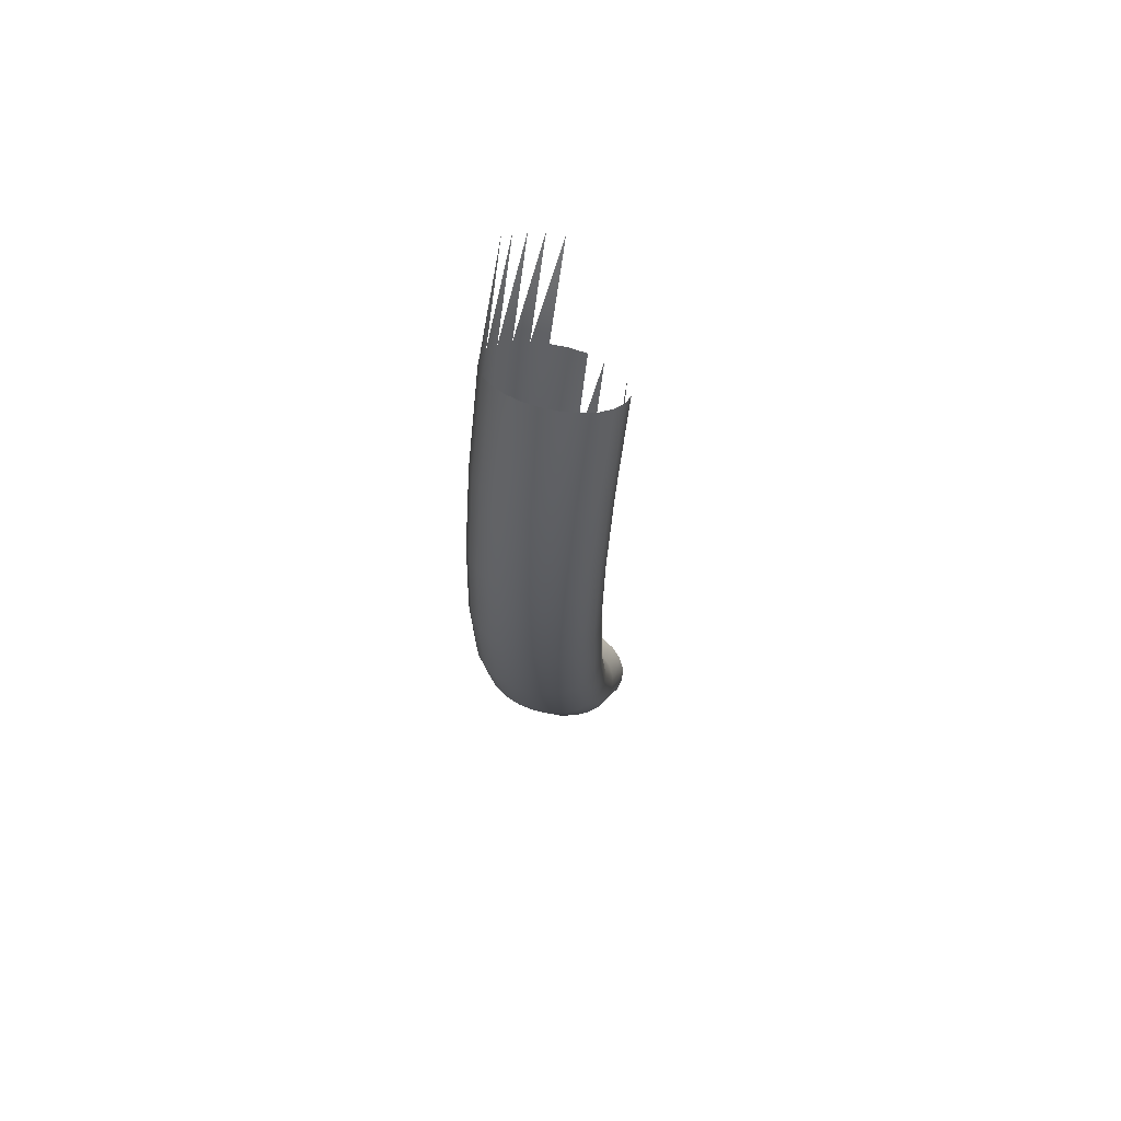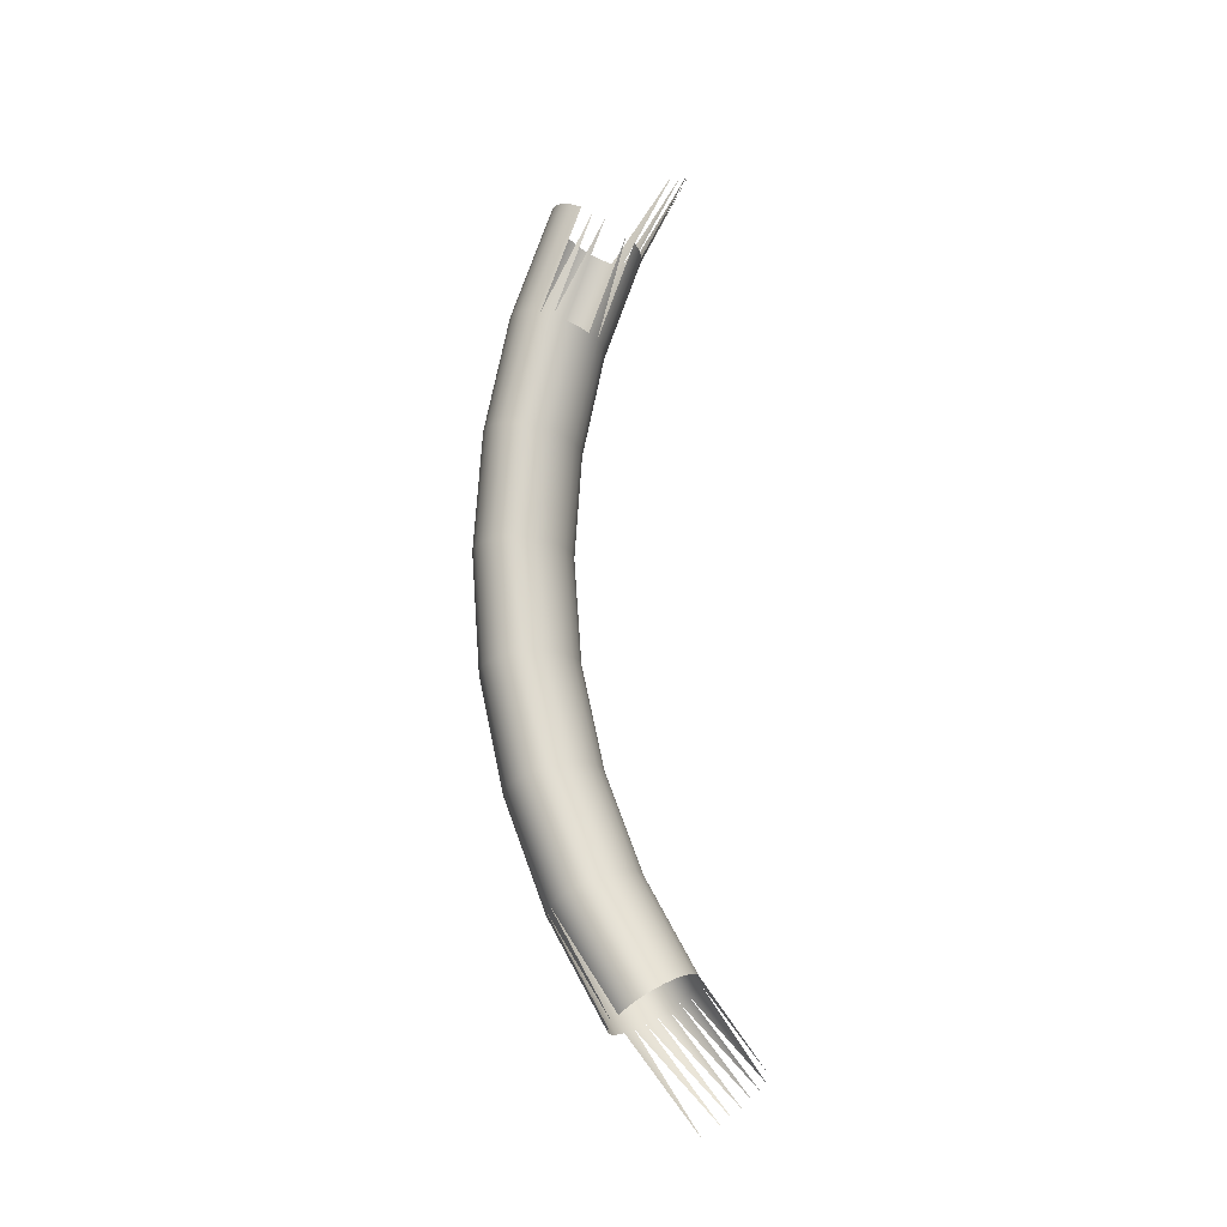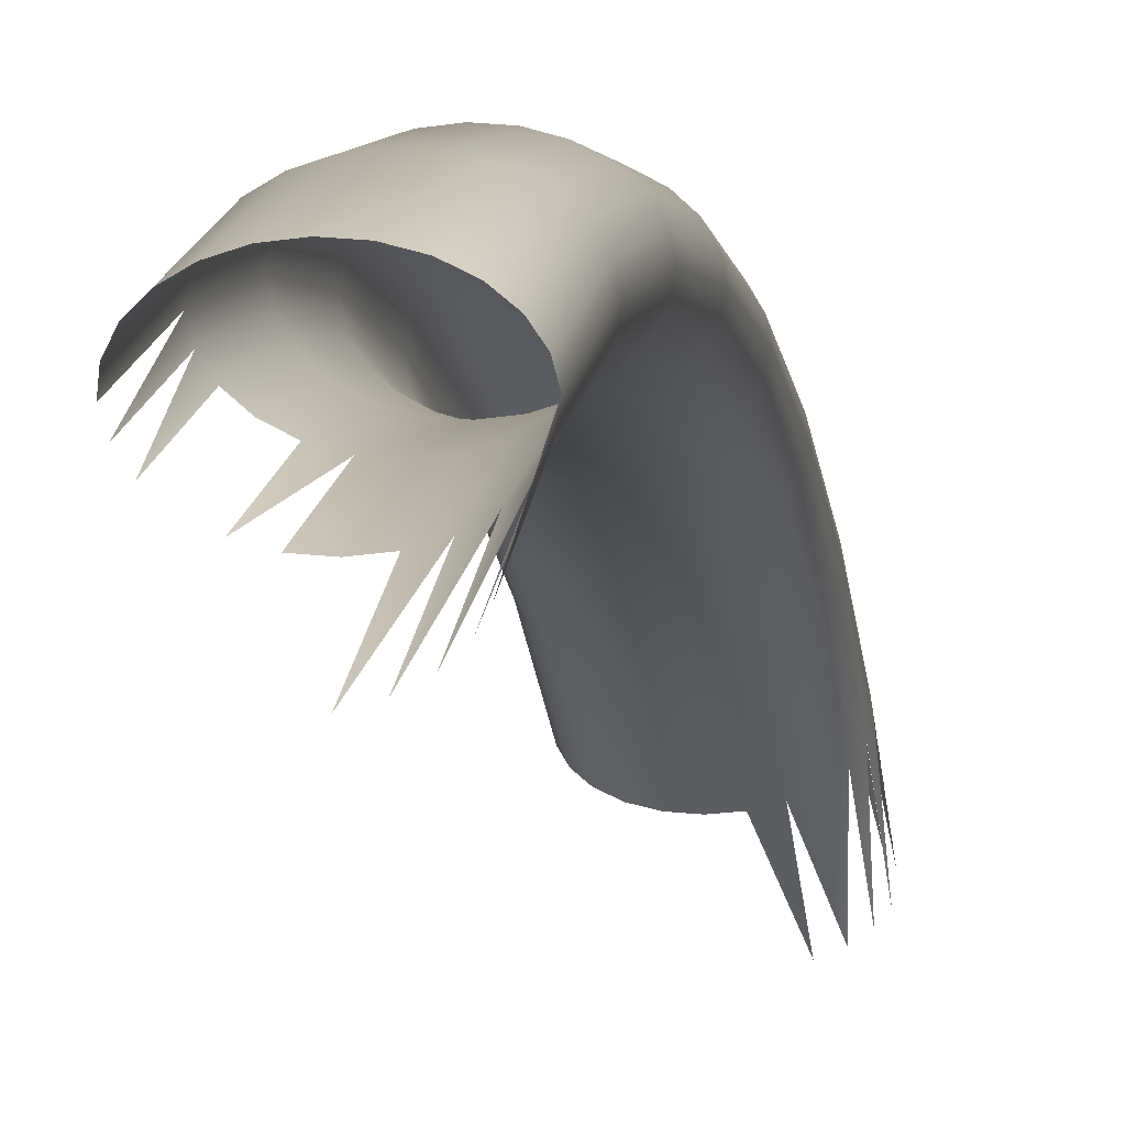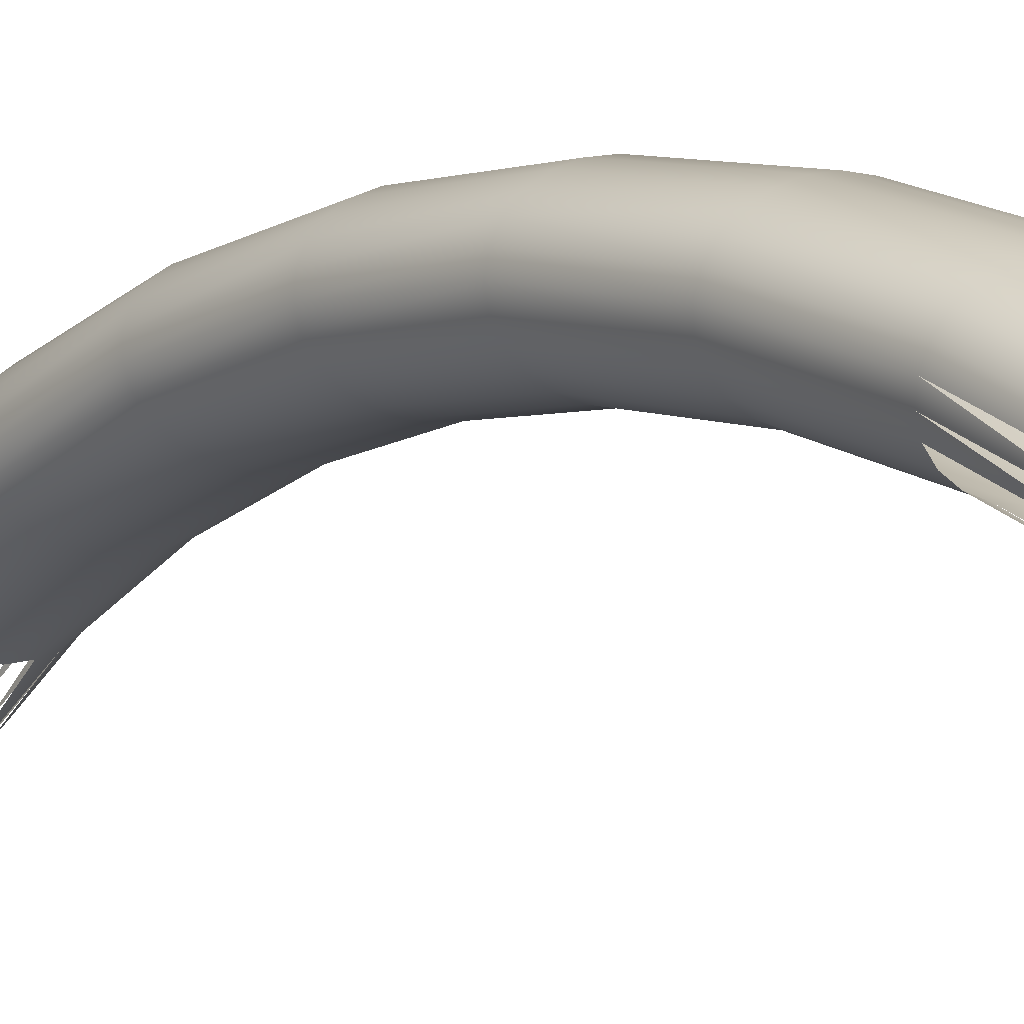
<metadata>
{"format":"obj","ext":"obj","renderer":"f3d","projection":"perspective","resolution":1024,"background":"white","views":[{"elev":64.2,"azim":16.4,"up":"+Y"},{"elev":-15.1,"azim":102.6,"up":"+Y"},{"elev":-4.4,"azim":-170.2,"up":"+Z"},{"elev":2.4,"azim":139.2,"up":"+Z"}]}
</metadata>
<code>
v -0.07484 0.2391 0.4062
v -0.07112 0.2152 0.4156
v -0.07112 0.2392 0.4066
v -0.07484 0.2151 0.4152
v -0.0674 0.2151 0.4152
v -0.07831 0.2387 0.4053
v -0.07112 0.1901 0.4211
v -0.0674 0.2391 0.4062
v -0.0674 0.19 0.4207
v -0.07831 0.2148 0.4143
v -0.07484 0.19 0.4207
v -0.06393 0.2148 0.4143
v -0.06393 0.1899 0.4197
v -0.08129 0.238 0.4038
v -0.07112 0.1645 0.4229
v -0.0674 0.1645 0.4226
v -0.06393 0.2387 0.4053
v -0.06393 0.1645 0.4215
v -0.08129 0.2143 0.4127
v -0.07831 0.1899 0.4197
v -0.07484 0.1645 0.4226
v -0.06096 0.2143 0.4127
v -0.06096 0.1897 0.4181
v -0.06096 0.1645 0.4199
v -0.08357 0.2371 0.4019
v -0.07112 0.1389 0.4211
v -0.0674 0.1389 0.4207
v -0.06393 0.1391 0.4197
v -0.06096 0.238 0.4038
v -0.06096 0.1393 0.4181
v -0.08357 0.2137 0.4107
v -0.08129 0.1897 0.4181
v -0.07831 0.1645 0.4215
v -0.07484 0.1389 0.4207
v -0.05867 0.2137 0.4107
v -0.05867 0.1894 0.416
v -0.05867 0.1645 0.4178
v -0.05867 0.1396 0.416
v -0.08501 0.2361 0.3997
v -0.07112 0.1138 0.4156
v -0.0674 0.1139 0.4152
v -0.06393 0.1142 0.4143
v -0.06096 0.1146 0.4127
v -0.05867 0.2371 0.4019
v -0.05867 0.1152 0.4107
v -0.08501 0.213 0.4083
v -0.08357 0.1894 0.416
v -0.08129 0.1645 0.4199
v -0.07831 0.1391 0.4197
v -0.07484 0.1139 0.4152
v -0.05723 0.2361 0.3997
v -0.05723 0.213 0.4083
v -0.05723 0.189 0.4136
v -0.05723 0.14 0.4136
v -0.05723 0.1159 0.4083
v -0.0855 0.235 0.3973
v -0.07112 0.08975 0.4066
v -0.0674 0.08989 0.4062
v -0.06393 0.09032 0.4053
v -0.06096 0.091 0.4038
v -0.05867 0.09188 0.4019
v -0.05723 0.1645 0.4153
v -0.05723 0.09291 0.3997
v -0.0855 0.2123 0.4058
v -0.08501 0.189 0.4136
v -0.08357 0.1645 0.4178
v -0.08129 0.1393 0.4181
v -0.07831 0.1142 0.4143
v -0.07484 0.08989 0.4062
v -0.05674 0.235 0.3973
v -0.05674 0.2123 0.4058
v -0.05674 0.1886 0.4109
v -0.05674 0.1403 0.4109
v -0.05674 0.1167 0.4058
v -0.05674 0.09402 0.3973
v -0.08501 0.2339 0.3949
v -0.08501 0.2547 0.3834
v -0.07112 0.06724 0.3942
v -0.0674 0.06743 0.3939
v -0.06393 0.06798 0.3931
v -0.06096 0.06886 0.3917
v -0.05867 0.07001 0.3899
v -0.05723 0.07136 0.3878
v -0.05674 0.1645 0.4127
v -0.05674 0.07279 0.3856
v -0.08501 0.2115 0.4032
v -0.0855 0.1886 0.4109
v -0.08501 0.1645 0.4153
v -0.08357 0.1396 0.416
v -0.08129 0.1146 0.4127
v -0.07831 0.09032 0.4053
v -0.07484 0.06743 0.3939
v -0.05723 0.2339 0.3949
v -0.05723 0.2115 0.4032
v -0.05723 0.1883 0.4083
v -0.05723 0.1407 0.4083
v -0.05723 0.1174 0.4032
v -0.05723 0.09512 0.3949
v -0.05723 0.07423 0.3834
v -0.07484 0.2508 0.3773
v -0.07831 0.2514 0.3782
v -0.08129 0.2523 0.3795
v -0.08357 0.2534 0.3813
v -0.08357 0.2328 0.3926
v -0.0855 0.1645 0.4127
v -0.08501 0.14 0.4136
v -0.05723 0.1645 0.41
v -0.08357 0.2108 0.4009
v -0.08501 0.1883 0.4083
v -0.08501 0.1645 0.41
v -0.0855 0.1403 0.4109
v -0.08501 0.1159 0.4083
v -0.08357 0.1152 0.4107
v -0.08129 0.091 0.4038
v -0.07831 0.06798 0.3931
v -0.05867 0.2328 0.3926
v -0.05867 0.2108 0.4009
v -0.05867 0.1879 0.4059
v -0.05867 0.1411 0.4059
v -0.05867 0.1181 0.4009
v -0.05867 0.09615 0.3926
v -0.05867 0.07557 0.3813
v -0.07484 0.2308 0.3883
v -0.07831 0.2313 0.3892
v -0.07112 0.2307 0.388
v -0.08129 0.2319 0.3907
v -0.08501 0.1407 0.4083
v -0.0855 0.1167 0.4058
v -0.05867 0.1645 0.4076
v -0.0674 0.2308 0.3883
v -0.08129 0.2102 0.3988
v -0.08357 0.1879 0.4059
v -0.08357 0.1411 0.4059
v -0.08501 0.1174 0.4032
v -0.08501 0.09291 0.3997
v -0.0855 0.09402 0.3973
v -0.08357 0.09188 0.4019
v -0.08129 0.06886 0.3917
v -0.07831 0.04763 0.3777
v -0.06096 0.2102 0.3988
v -0.06096 0.1876 0.4038
v -0.06096 0.1645 0.4054
v -0.06096 0.1414 0.4038
v -0.06096 0.1187 0.3988
v -0.06096 0.09703 0.3907
v -0.06096 0.07672 0.3795
v -0.07484 0.2095 0.3963
v -0.07831 0.2098 0.3973
v -0.07112 0.2094 0.396
v -0.06393 0.2313 0.3892
v -0.08357 0.1645 0.4076
v -0.08357 0.1181 0.4009
v -0.08501 0.09512 0.3949
v -0.08357 0.07001 0.3899
v -0.0674 0.2095 0.3963
v -0.08129 0.1876 0.4038
v -0.08129 0.1645 0.4054
v -0.08129 0.1414 0.4038
v -0.08357 0.09615 0.3926
v -0.08501 0.07136 0.3878
v -0.0855 0.07279 0.3856
v -0.08501 0.07423 0.3834
v -0.08357 0.05009 0.3749
v -0.06393 0.2098 0.3973
v -0.06393 0.1874 0.4022
v -0.06393 0.1645 0.4038
v -0.06393 0.1416 0.4022
v -0.06393 0.1192 0.3973
v -0.06393 0.09771 0.3892
v -0.06393 0.0776 0.3782
v -0.07484 0.1872 0.4012
v -0.07831 0.1874 0.4022
v -0.07112 0.1872 0.4008
v -0.08129 0.1187 0.3988
v -0.08357 0.07557 0.3813
v -0.08501 0.05171 0.373
v -0.0674 0.1872 0.4012
v -0.07831 0.1645 0.4038
v -0.07831 0.1416 0.4022
v -0.08129 0.09703 0.3907
v -0.08129 0.07672 0.3795
v -0.0855 0.05346 0.371
v -0.08501 0.0552 0.369
v -0.08357 0.05682 0.3672
v -0.0674 0.1645 0.4028
v -0.0674 0.1418 0.4012
v -0.0674 0.1195 0.3963
v -0.0674 0.09814 0.3883
v -0.0674 0.07816 0.3773
v -0.07484 0.1645 0.4028
v -0.07112 0.1645 0.4024
v -0.07831 0.1192 0.3973
v -0.08129 0.05821 0.3656
v -0.07112 0.07835 0.377
v -0.07484 0.1418 0.4012
v -0.07831 0.09771 0.3892
v -0.07831 0.0776 0.3782
v -0.07831 0.05928 0.3644
v -0.07484 0.07816 0.3773
v -0.07112 0.1418 0.4008
v -0.07112 0.1196 0.396
v -0.07112 0.09828 0.388
v -0.07484 0.1195 0.3963
v -0.07484 0.09814 0.3883
f 1 2 3
f 2 1 4
f 5 3 2
f 6 4 1
f 4 7 2
f 3 5 8
f 2 9 5
f 4 6 10
f 7 4 11
f 9 2 7
f 12 8 5
f 13 5 9
f 14 10 6
f 10 11 4
f 11 15 7
f 7 16 9
f 8 12 17
f 5 13 12
f 9 18 13
f 10 14 19
f 11 10 20
f 15 11 21
f 16 7 15
f 18 9 16
f 22 17 12
f 23 12 13
f 24 13 18
f 25 19 14
f 19 20 10
f 20 21 11
f 21 26 15
f 15 27 16
f 16 28 18
f 17 22 29
f 12 23 22
f 13 24 23
f 18 30 24
f 19 25 31
f 20 19 32
f 21 20 33
f 26 21 34
f 27 15 26
f 28 16 27
f 30 18 28
f 35 29 22
f 36 22 23
f 37 23 24
f 38 24 30
f 39 31 25
f 31 32 19
f 32 33 20
f 33 34 21
f 34 40 26
f 26 41 27
f 27 42 28
f 28 43 30
f 29 35 44
f 22 36 35
f 23 37 36
f 24 38 37
f 30 45 38
f 31 39 46
f 32 31 47
f 33 32 48
f 34 33 49
f 40 34 50
f 41 26 40
f 42 27 41
f 43 28 42
f 45 30 43
f 35 51 44
f 36 52 35
f 37 53 36
f 54 37 38
f 55 38 45
f 56 46 39
f 46 47 31
f 47 48 32
f 48 49 33
f 49 50 34
f 50 57 40
f 40 58 41
f 41 59 42
f 42 60 43
f 43 61 45
f 51 35 52
f 52 36 53
f 53 37 62
f 37 54 62
f 38 55 54
f 45 63 55
f 46 56 64
f 47 46 65
f 48 47 66
f 49 48 67
f 50 49 68
f 57 50 69
f 58 40 57
f 59 41 58
f 60 42 59
f 61 43 60
f 63 45 61
f 52 70 51
f 53 71 52
f 62 72 53
f 73 62 54
f 74 54 55
f 75 55 63
f 76 64 56
f 64 65 46
f 65 66 47
f 66 67 48
f 67 68 49
f 68 69 50
f 69 78 57
f 57 79 58
f 58 80 59
f 59 81 60
f 60 82 61
f 61 83 63
f 70 52 71
f 71 53 72
f 72 62 84
f 62 73 84
f 54 74 73
f 55 75 74
f 63 85 75
f 64 76 86
f 56 77 76
f 65 64 87
f 66 65 88
f 67 66 89
f 68 67 90
f 69 68 91
f 78 69 92
f 79 57 78
f 80 58 79
f 83 61 82
f 85 63 83
f 72 94 71
f 84 95 72
f 96 84 73
f 97 73 74
f 98 74 75
f 99 75 85
f 104 86 76
f 86 87 64
f 105 65 87
f 65 105 88
f 106 66 88
f 66 106 89
f 89 90 67
f 90 91 68
f 91 92 69
f 93 71 94
f 94 72 95
f 95 84 107
f 84 96 107
f 73 97 96
f 74 98 97
f 75 99 98
f 86 104 108
f 76 103 104
f 87 86 109
f 87 110 105
f 111 88 105
f 88 111 106
f 112 89 106
f 90 89 113
f 91 90 114
f 92 91 115
f 95 117 94
f 107 118 95
f 119 107 96
f 120 96 97
f 121 97 98
f 122 98 99
f 126 108 104
f 108 109 86
f 110 87 109
f 127 105 110
f 105 127 111
f 128 106 111
f 89 112 113
f 106 128 112
f 113 114 90
f 114 115 91
f 116 94 117
f 117 95 118
f 118 107 129
f 107 119 129
f 96 120 119
f 97 121 120
f 98 122 121
f 124 100 123
f 126 101 124
f 104 102 126
f 108 126 131
f 109 108 132
f 132 110 109
f 110 133 127
f 134 111 127
f 111 134 128
f 135 113 112
f 136 112 128
f 114 113 137
f 115 114 138
f 141 117 118
f 142 118 129
f 143 129 119
f 144 119 120
f 145 120 121
f 146 121 122
f 125 147 123
f 123 148 124
f 124 131 126
f 130 149 125
f 131 132 108
f 110 132 151
f 133 110 151
f 152 127 133
f 127 152 134
f 153 128 134
f 113 135 137
f 112 136 135
f 128 153 136
f 154 114 137
f 114 154 138
f 138 139 115
f 117 141 140
f 118 142 141
f 129 143 142
f 119 144 143
f 120 145 144
f 121 146 145
f 147 125 149
f 148 123 147
f 131 124 148
f 149 130 155
f 132 131 156
f 156 151 132
f 157 133 151
f 158 152 133
f 159 134 152
f 134 159 153
f 160 137 135
f 161 135 136
f 162 136 153
f 137 160 154
f 163 138 154
f 165 140 141
f 166 141 142
f 167 142 143
f 168 143 144
f 169 144 145
f 170 145 146
f 149 171 147
f 147 172 148
f 148 156 131
f 155 173 149
f 155 150 164
f 151 156 157
f 133 157 158
f 152 158 174
f 174 159 152
f 175 153 159
f 135 161 160
f 136 162 161
f 153 175 162
f 176 154 160
f 140 165 164
f 141 166 165
f 142 167 166
f 143 168 167
f 144 169 168
f 145 170 169
f 171 149 173
f 172 147 171
f 156 148 172
f 173 155 177
f 164 177 155
f 172 157 156
f 178 158 157
f 179 174 158
f 159 174 180
f 159 181 175
f 182 160 161
f 183 161 162
f 184 162 175
f 177 164 165
f 185 165 166
f 186 166 167
f 187 167 168
f 188 168 169
f 189 169 170
f 173 190 171
f 171 178 172
f 177 191 173
f 157 172 178
f 158 178 179
f 174 179 192
f 192 180 174
f 181 159 180
f 193 175 181
f 165 185 177
f 166 186 185
f 167 187 186
f 168 188 187
f 169 189 188
f 190 173 191
f 178 171 190
f 191 177 185
f 190 179 178
f 195 192 179
f 180 192 196
f 196 181 180
f 197 193 181
f 200 185 186
f 201 186 187
f 202 187 188
f 194 188 189
f 191 195 190
f 185 200 191
f 179 190 195
f 192 195 203
f 203 196 192
f 181 196 197
f 199 202 194
f 186 201 200
f 187 202 201
f 188 194 202
f 195 191 200
f 200 203 195
f 196 203 204
f 204 197 196
f 199 198 197
f 202 199 204
f 203 200 201
f 204 201 202
f 201 204 203
f 197 204 199
f 3 2 1
f 4 1 2
f 2 3 5
f 1 4 6
f 2 7 4
f 8 5 3
f 5 9 2
f 10 6 4
f 11 4 7
f 7 2 9
f 5 8 12
f 9 5 13
f 6 10 14
f 4 11 10
f 7 15 11
f 9 16 7
f 17 12 8
f 12 13 5
f 13 18 9
f 19 14 10
f 20 10 11
f 21 11 15
f 15 7 16
f 16 9 18
f 12 17 22
f 13 12 23
f 18 13 24
f 14 19 25
f 10 20 19
f 11 21 20
f 15 26 21
f 16 27 15
f 18 28 16
f 29 22 17
f 22 23 12
f 23 24 13
f 24 30 18
f 31 25 19
f 32 19 20
f 33 20 21
f 34 21 26
f 26 15 27
f 27 16 28
f 28 18 30
f 22 29 35
f 23 22 36
f 24 23 37
f 30 24 38
f 25 31 39
f 19 32 31
f 20 33 32
f 21 34 33
f 26 40 34
f 27 41 26
f 28 42 27
f 30 43 28
f 44 35 29
f 35 36 22
f 36 37 23
f 37 38 24
f 38 45 30
f 46 39 31
f 47 31 32
f 48 32 33
f 49 33 34
f 50 34 40
f 40 26 41
f 41 27 42
f 42 28 43
f 43 30 45
f 44 51 35
f 35 52 36
f 36 53 37
f 38 37 54
f 45 38 55
f 39 46 56
f 31 47 46
f 32 48 47
f 33 49 48
f 34 50 49
f 40 57 50
f 41 58 40
f 42 59 41
f 43 60 42
f 45 61 43
f 52 35 51
f 53 36 52
f 62 37 53
f 62 54 37
f 54 55 38
f 55 63 45
f 64 56 46
f 65 46 47
f 66 47 48
f 67 48 49
f 68 49 50
f 69 50 57
f 57 40 58
f 58 41 59
f 59 42 60
f 60 43 61
f 61 45 63
f 51 70 52
f 52 71 53
f 53 72 62
f 54 62 73
f 55 54 74
f 63 55 75
f 56 64 76
f 46 65 64
f 47 66 65
f 48 67 66
f 49 68 67
f 50 69 68
f 57 78 69
f 58 79 57
f 59 80 58
f 60 81 59
f 61 82 60
f 63 83 61
f 71 52 70
f 72 53 71
f 84 62 72
f 84 73 62
f 73 74 54
f 74 75 55
f 75 85 63
f 86 76 64
f 76 77 56
f 87 64 65
f 88 65 66
f 89 66 67
f 90 67 68
f 91 68 69
f 92 69 78
f 78 57 79
f 79 58 80
f 82 61 83
f 83 63 85
f 71 94 72
f 72 95 84
f 73 84 96
f 74 73 97
f 75 74 98
f 85 75 99
f 76 86 104
f 64 87 86
f 87 65 105
f 88 105 65
f 88 66 106
f 89 106 66
f 67 90 89
f 68 91 90
f 69 92 91
f 94 71 93
f 95 72 94
f 107 84 95
f 107 96 84
f 96 97 73
f 97 98 74
f 98 99 75
f 108 104 86
f 104 103 76
f 109 86 87
f 105 110 87
f 105 88 111
f 106 111 88
f 106 89 112
f 113 89 90
f 114 90 91
f 115 91 92
f 94 117 95
f 95 118 107
f 96 107 119
f 97 96 120
f 98 97 121
f 99 98 122
f 104 108 126
f 86 109 108
f 109 87 110
f 110 105 127
f 111 127 105
f 111 106 128
f 113 112 89
f 112 128 106
f 90 114 113
f 91 115 114
f 117 94 116
f 118 95 117
f 129 107 118
f 129 119 107
f 119 120 96
f 120 121 97
f 121 122 98
f 123 100 124
f 124 101 126
f 126 102 104
f 131 126 108
f 132 108 109
f 109 110 132
f 127 133 110
f 127 111 134
f 128 134 111
f 112 113 135
f 128 112 136
f 137 113 114
f 138 114 115
f 118 117 141
f 129 118 142
f 119 129 143
f 120 119 144
f 121 120 145
f 122 121 146
f 123 147 125
f 124 148 123
f 126 131 124
f 125 149 130
f 108 132 131
f 151 132 110
f 151 110 133
f 133 127 152
f 134 152 127
f 134 128 153
f 137 135 113
f 135 136 112
f 136 153 128
f 137 114 154
f 138 154 114
f 115 139 138
f 140 141 117
f 141 142 118
f 142 143 129
f 143 144 119
f 144 145 120
f 145 146 121
f 149 125 147
f 147 123 148
f 148 124 131
f 155 130 149
f 156 131 132
f 132 151 156
f 151 133 157
f 133 152 158
f 152 134 159
f 153 159 134
f 135 137 160
f 136 135 161
f 153 136 162
f 154 160 137
f 154 138 163
f 141 140 165
f 142 141 166
f 143 142 167
f 144 143 168
f 145 144 169
f 146 145 170
f 147 171 149
f 148 172 147
f 131 156 148
f 149 173 155
f 164 150 155
f 157 156 151
f 158 157 133
f 174 158 152
f 152 159 174
f 159 153 175
f 160 161 135
f 161 162 136
f 162 175 153
f 160 154 176
f 164 165 140
f 165 166 141
f 166 167 142
f 167 168 143
f 168 169 144
f 169 170 145
f 173 149 171
f 171 147 172
f 172 148 156
f 177 155 173
f 155 177 164
f 156 157 172
f 157 158 178
f 158 174 179
f 180 174 159
f 175 181 159
f 161 160 182
f 162 161 183
f 175 162 184
f 165 164 177
f 166 165 185
f 167 166 186
f 168 167 187
f 169 168 188
f 170 169 189
f 171 190 173
f 172 178 171
f 173 191 177
f 178 172 157
f 179 178 158
f 192 179 174
f 174 180 192
f 180 159 181
f 181 175 193
f 177 185 165
f 185 186 166
f 186 187 167
f 187 188 168
f 188 189 169
f 191 173 190
f 190 171 178
f 185 177 191
f 178 179 190
f 179 192 195
f 196 192 180
f 180 181 196
f 181 193 197
f 186 185 200
f 187 186 201
f 188 187 202
f 189 188 194
f 190 195 191
f 191 200 185
f 195 190 179
f 203 195 192
f 192 196 203
f 197 196 181
f 194 202 199
f 200 201 186
f 201 202 187
f 202 194 188
f 200 191 195
f 195 203 200
f 204 203 196
f 196 197 204
f 197 198 199
f 204 199 202
f 201 200 203
f 202 201 204
f 203 204 201
f 199 204 197

</code>
